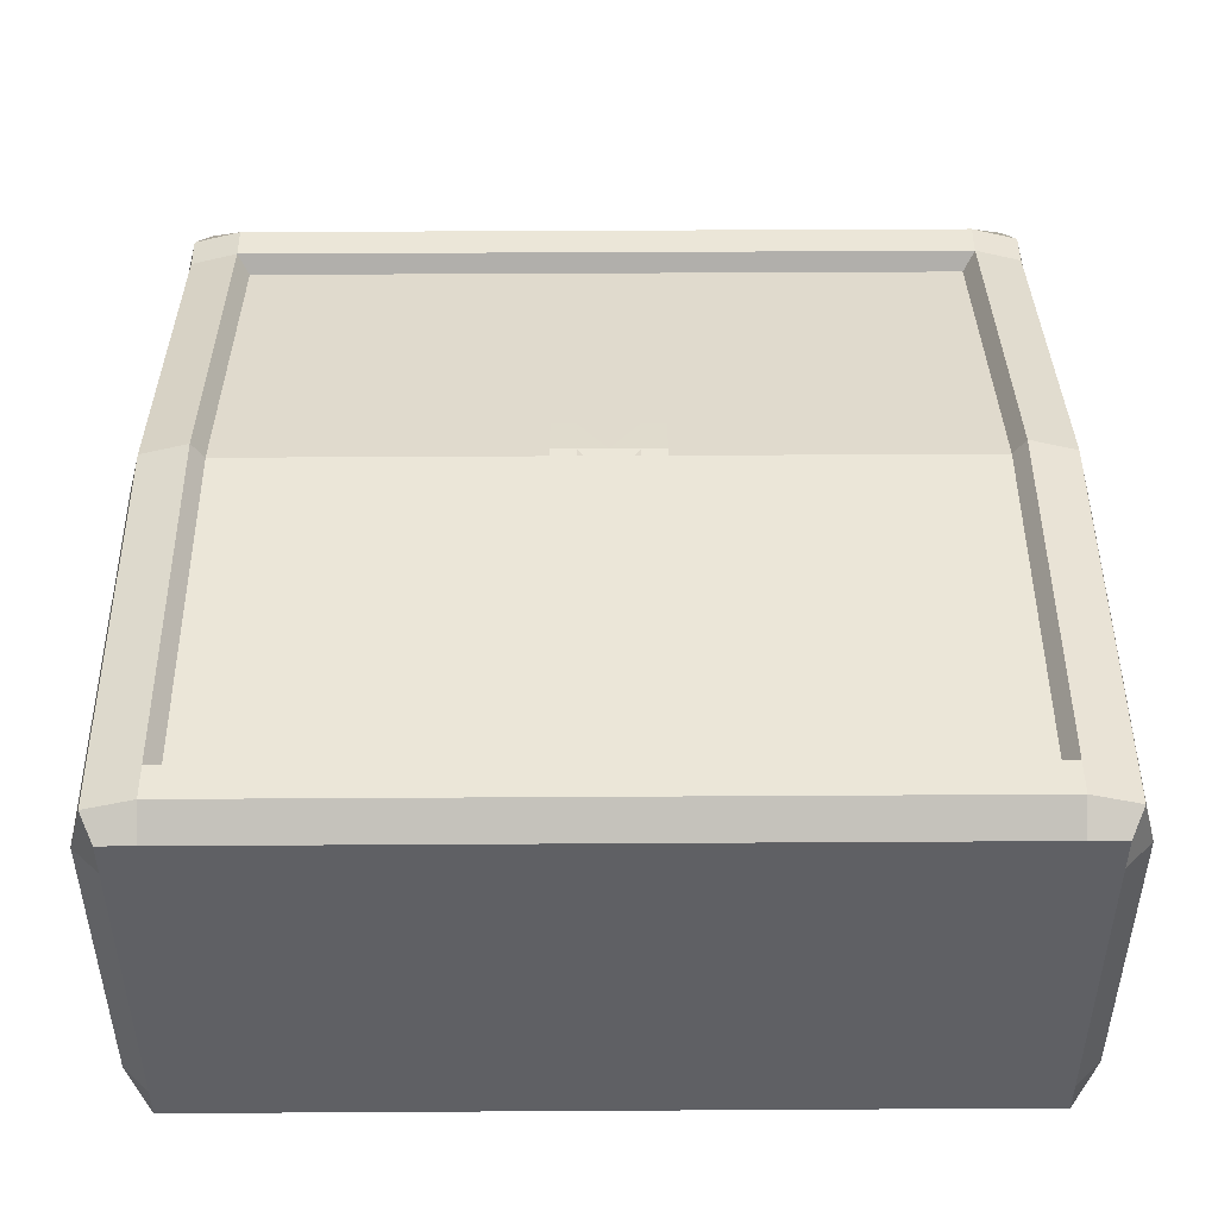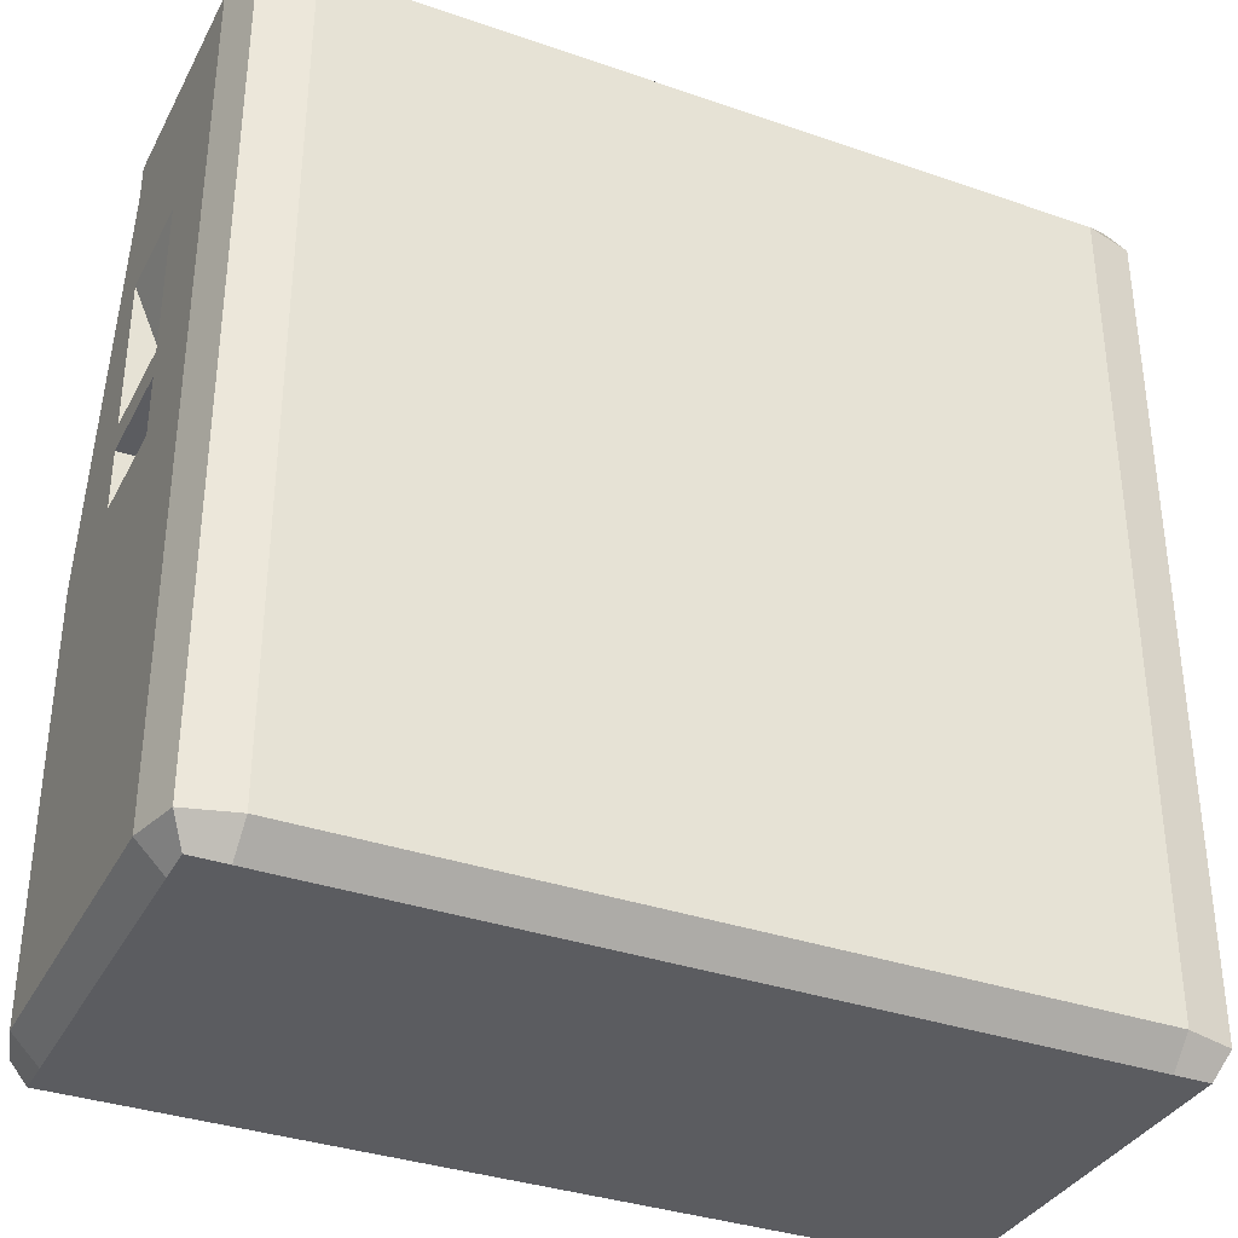
<metadata>
{"format":"obj","ext":"obj","renderer":"f3d","projection":"perspective","resolution":1024,"background":"white","views":[{"elev":46.6,"azim":-0.4,"up":"+Z"},{"elev":-35.2,"azim":155.3,"up":"+Y"}]}
</metadata>
<code>
g speaker-guitar-angle
v 0.5 0.5103 -0.0693
v 0.425 0.5795 -0.0693
v 0.5 0.5795 -0.0693
v 0.5 0.5795 0.05104
v 0.425 0.5795 0.05104
v 0.5 0.5103 0.05104
v 0.425 0.61 0.05104
v 0.5 0.61 0.05104
v 0.5 0.7861 0.05104
v 0.425 0.61 -0.0693
v 0.5 0.7861 -0.0693
v 0.5 0.61 -0.0693
v -0.5 0.5103 -0.0693
v -0.5 0.5795 -0.0693
v -0.425 0.5795 -0.0693
v -0.5 0.5795 0.05104
v -0.5 0.5103 0.05104
v -0.425 0.5795 0.05104
v -0.425 0.61 0.05104
v -0.5 0.7861 0.05104
v -0.5 0.61 0.05104
v -0.425 0.61 -0.0693
v -0.5 0.61 -0.0693
v -0.5 0.7861 -0.0693
v 0.5 0.9298 0.08039
v 0.5 0.97 0.08039
v 0.5 0.97 -0.18
v 0.5 0.9298 -0.18
v 0 1 0.1204
v 0.4298 1 0.1204
v 0.4298 0.97 0.1504
v 0 0.97 0.1504
v -0.4298 0.97 0.1504
v -0.4298 1 0.1204
v 0.4298 0.5 0.25
v 0.4298 0.9298 0.1504
v 0.485 0.9298 0.1354
v 0.485 0.5 0.235
v 0 0.5 0.23
v 0.4159 0.9159 0.1304
v 0.4159 0.5 0.23
v 0 0.9159 0.1304
v -0.4159 0.9159 0.1304
v -0.4159 0.5 0.23
v 0 0.9298 0.1504
v 0.4298 0.9298 0.1504
v 0.4159 0.9159 0.1304
v 0 0.9159 0.1304
v -0.4159 0.9159 0.1304
v -0.4298 0.9298 0.1504
v 0.4298 0.9298 0.1504
v 0.4298 0.5 0.25
v 0.4159 0.5 0.23
v 0.4159 0.9159 0.1304
v 0.485 0.5 0.235
v 0.485 0.9298 0.1354
v 0.5 0.9298 0.08039
v 0.5 0.5 0.18
v 0.4298 0.97 0.1504
v 0.4298 1 0.1204
v 0.47 1 0.1204
v 0.485 0.97 0.1354
v 0.47 1 0.1204
v 0.47 1 0.08039
v 0.5 0.97 0.08039
v 0.485 0.97 0.1354
v 0.5 0.9298 0.08039
v 0.485 0.9298 0.1354
v 0.485 0.97 0.1354
v 0.5 0.97 0.08039
v 0.4298 0.9298 0.1504
v 0 0.97 0.1504
v 0.4298 0.97 0.1504
v 0 0.9298 0.1504
v -0.4298 0.9298 0.1504
v -0.4298 0.97 0.1504
v 0.47 1 -0.18
v 0.5 0.97 -0.18
v 0.5 0.97 0.08039
v 0.47 1 0.08039
v 0.4298 0.97 0.1504
v 0.485 0.97 0.1354
v 0.485 0.9298 0.1354
v 0.4298 0.9298 0.1504
v 0.4298 1 0.1204
v 0.4298 1 0.08039
v 0.47 1 0.08039
v 0.47 1 0.1204
v 0.4298 1 -0.18
v 0.47 1 -0.18
v 0.47 1 0.08039
v 0.4298 1 0.08039
v 0 1 -0.18
v 0.4298 1 -0.22
v 0 1 -0.22
v -0.4298 1 -0.22
v -0.4298 1 -0.18
v 0 1 0.08039
v 0.4298 1 0.1204
v 0 1 0.1204
v -0.4298 1 0.1204
v -0.4298 1 0.08039
v -0.47 1 0.08039
v -0.47 1 -0.18
v 0.5 0.03 0.18
v 0.5 0.07019 0.18
v 0.5 0.07019 -0.18
v 0.5 0.03 -0.18
v 0 0 0.22
v 0.4298 0.03 0.25
v 0.4298 0 0.22
v 0 0.03 0.25
v -0.4298 0.03 0.25
v -0.4298 0 0.22
v 0.4298 0.5 0.25
v 0.485 0.5 0.235
v 0.485 0.07019 0.235
v 0.4298 0.07019 0.25
v 0 0.5 0.23
v 0.4159 0.5 0.23
v 0.4159 0.08405 0.23
v 0 0.08405 0.23
v -0.4159 0.08405 0.23
v -0.4159 0.5 0.23
v 0 0.07019 0.25
v 0.4159 0.08405 0.23
v 0.4298 0.07019 0.25
v 0 0.08405 0.23
v 0 0.07019 0.25
v -0.4159 0.08405 0.23
v -0.4298 0.07019 0.25
v 0.4298 0.07019 0.25
v 0.4159 0.08405 0.23
v 0.4159 0.5 0.23
v 0.4298 0.5 0.25
v 0.485 0.5 0.235
v 0.5 0.5 0.18
v 0.5 0.07019 0.18
v 0.485 0.07019 0.235
v 0.4298 0.03 0.25
v 0.485 0.03 0.235
v 0.47 0 0.22
v 0.4298 0 0.22
v 0.47 0 0.22
v 0.485 0.03 0.235
v 0.5 0.03 0.18
v 0.47 0 0.18
v 0.5 0.07019 0.18
v 0.5 0.03 0.18
v 0.485 0.03 0.235
v 0.485 0.07019 0.235
v 0.4298 0.07019 0.25
v 0.4298 0.03 0.25
v 0 0.03 0.25
v 0 0.07019 0.25
v -0.4298 0.07019 0.25
v -0.4298 0.03 0.25
v 0.47 0 -0.18
v 0.47 0 0.18
v 0.5 0.03 0.18
v 0.5 0.03 -0.18
v 0.4298 0.03 0.25
v 0.4298 0.07019 0.25
v 0.485 0.07019 0.235
v 0.485 0.03 0.235
v 0.4298 0 0.22
v 0.47 0 0.22
v 0.47 0 0.18
v 0.4298 0 0.18
v 0.4298 0 -0.18
v 0.47 0 0.18
v 0.47 0 -0.18
v 0.4298 0 0.18
v 0 0 0.18
v 0.4298 0 0.22
v 0 0 0.22
v -0.4298 0 0.22
v -0.4298 0 0.18
v 0 0 -0.18
v 0.4298 0 -0.22
v 0 0 -0.22
v -0.4298 0 -0.22
v -0.4298 0 -0.18
v -0.47 0 0.18
v -0.47 0 -0.18
v 0.06098 0.5514 0.228
v 0.06113 0.5001 0.2402
v 0.03344 0.5001 0.2402
v 0.03344 0.5514 0.228
v 0 0.5001 0.2402
v -0.03344 0.5001 0.2402
v -0.03344 0.5514 0.228
v -0.06098 0.5514 0.228
v -0.06113 0.5001 0.2402
v 0.03344 0.5001 0.2402
v 0.06113 0.5001 0.2402
v 0.06128 0.4486 0.2402
v 0.03374 0.4486 0.2402
v 0.006204 0.4621 0.2402
v 0 0.5001 0.2402
v 0 0.4621 0.2402
v -0.006204 0.4621 0.2402
v -0.03344 0.5001 0.2402
v -0.03374 0.4486 0.2402
v -0.06128 0.4486 0.2402
v -0.06113 0.5001 0.2402
v 0.5 0.07019 0.18
v 0.5 0.4809 0.08039
v 0.5 0.4809 -0.0987
v 0.5 0.07019 -0.18
v 0.5 0.5 -0.18
v 0.5 0.07019 -0.18
v 0.5 0.4809 -0.0987
v 0.5 0.5961 -0.0987
v 0.5 0.8155 -0.0987
v 0.5 0.9298 -0.18
v 0.5 0.8155 0.08039
v 0.5 0.9298 0.08039
v 0.5 0.5 0.18
v 0.5 0.5961 0.08039
v 0.5 0.07019 0.18
v 0.5 0.4809 0.08039
v 0.5 0.7861 0.05104
v 0.5 0.8155 0.08039
v 0.5 0.8155 -0.0987
v 0.5 0.7861 -0.0693
v 0.5 0.5961 -0.0987
v 0.5 0.61 -0.0693
v 0.5 0.5795 -0.0693
v 0.5 0.4809 -0.0987
v 0.5 0.5103 -0.0693
v 0.5 0.4809 0.08039
v 0.5 0.5103 0.05104
v 0.5 0.5961 0.08039
v 0.5 0.5795 0.05104
v 0.5 0.61 0.05104
v 0.5 0.61 -0.0693
v 0.5 0.5961 0.08039
v 0.5 0.7861 0.05104
v 0.5 0.8155 0.08039
v 0.5 0.5103 0.05104
v 0.425 0.5795 0.05104
v 0.425 0.5795 -0.0693
v 0.5 0.5103 -0.0693
v 0.5 0.7861 -0.0693
v 0.425 0.61 -0.0693
v 0.425 0.61 0.05104
v 0.5 0.7861 0.05104
v 0.425 0.5795 0.05104
v 0.5 0.5795 0.05104
v 0.5 0.5795 -0.0693
v 0.425 0.5795 -0.0693
v 0.425 0.61 -0.0693
v 0.5 0.61 -0.0693
v 0.5 0.61 0.05104
v 0.425 0.61 0.05104
v -0.5 0.9298 0.08039
v -0.5 0.9298 -0.18
v -0.5 0.97 -0.18
v -0.5 0.97 0.08039
v -0.4298 0.5 0.25
v -0.485 0.5 0.235
v -0.485 0.9298 0.1354
v -0.4298 0.9298 0.1504
v -0.4298 0.9298 0.1504
v -0.4159 0.9159 0.1304
v -0.4159 0.5 0.23
v -0.4298 0.5 0.25
v -0.485 0.5 0.235
v -0.5 0.5 0.18
v -0.5 0.9298 0.08039
v -0.485 0.9298 0.1354
v -0.4298 0.97 0.1504
v -0.485 0.97 0.1354
v -0.47 1 0.1204
v -0.4298 1 0.1204
v -0.47 1 0.1204
v -0.485 0.97 0.1354
v -0.5 0.97 0.08039
v -0.47 1 0.08039
v -0.5 0.9298 0.08039
v -0.5 0.97 0.08039
v -0.485 0.97 0.1354
v -0.485 0.9298 0.1354
v -0.47 1 -0.18
v -0.47 1 0.08039
v -0.5 0.97 0.08039
v -0.5 0.97 -0.18
v -0.4298 0.97 0.1504
v -0.4298 0.9298 0.1504
v -0.485 0.9298 0.1354
v -0.485 0.97 0.1354
v -0.4298 1 0.1204
v -0.47 1 0.1204
v -0.47 1 0.08039
v -0.4298 1 0.08039
v -0.5 0.03 0.18
v -0.5 0.03 -0.18
v -0.5 0.07019 -0.18
v -0.5 0.07019 0.18
v -0.4298 0.5 0.25
v -0.4298 0.07019 0.25
v -0.485 0.07019 0.235
v -0.485 0.5 0.235
v -0.4298 0.07019 0.25
v -0.4298 0.5 0.25
v -0.4159 0.5 0.23
v -0.4159 0.08405 0.23
v -0.485 0.5 0.235
v -0.485 0.07019 0.235
v -0.5 0.07019 0.18
v -0.5 0.5 0.18
v -0.4298 0.03 0.25
v -0.4298 0 0.22
v -0.47 0 0.22
v -0.485 0.03 0.235
v -0.47 0 0.22
v -0.47 0 0.18
v -0.5 0.03 0.18
v -0.485 0.03 0.235
v -0.5 0.07019 0.18
v -0.485 0.07019 0.235
v -0.485 0.03 0.235
v -0.5 0.03 0.18
v -0.47 0 -0.18
v -0.5 0.03 -0.18
v -0.5 0.03 0.18
v -0.47 0 0.18
v -0.4298 0.03 0.25
v -0.485 0.03 0.235
v -0.485 0.07019 0.235
v -0.4298 0.07019 0.25
v -0.4298 0 0.22
v -0.4298 0 0.18
v -0.47 0 0.18
v -0.47 0 0.22
v -0.5 0.07019 0.18
v -0.5 0.07019 -0.18
v -0.5 0.4809 -0.0987
v -0.5 0.4809 0.08039
v -0.5 0.5 -0.18
v -0.5 0.4809 -0.0987
v -0.5 0.07019 -0.18
v -0.5 0.5961 -0.0987
v -0.5 0.8155 -0.0987
v -0.5 0.9298 -0.18
v -0.5 0.8155 0.08039
v -0.5 0.9298 0.08039
v -0.5 0.5 0.18
v -0.5 0.5961 0.08039
v -0.5 0.07019 0.18
v -0.5 0.4809 0.08039
v -0.5 0.5795 -0.0693
v -0.5 0.61 -0.0693
v -0.5 0.61 0.05104
v -0.5 0.5795 0.05104
v -0.5 0.5961 0.08039
v -0.5 0.5103 0.05104
v -0.5 0.7861 0.05104
v -0.5 0.4809 0.08039
v -0.5 0.8155 0.08039
v -0.5 0.5103 -0.0693
v -0.5 0.8155 -0.0987
v -0.5 0.4809 -0.0987
v -0.5 0.7861 -0.0693
v -0.5 0.5961 -0.0987
v -0.5 0.61 -0.0693
v -0.5 0.5103 0.05104
v -0.5 0.5103 -0.0693
v -0.425 0.5795 -0.0693
v -0.425 0.5795 0.05104
v -0.5 0.7861 -0.0693
v -0.5 0.7861 0.05104
v -0.425 0.61 0.05104
v -0.425 0.61 -0.0693
v -0.425 0.5795 0.05104
v -0.425 0.5795 -0.0693
v -0.5 0.5795 -0.0693
v -0.5 0.5795 0.05104
v -0.425 0.61 -0.0693
v -0.425 0.61 0.05104
v -0.5 0.61 0.05104
v -0.5 0.61 -0.0693
v 0 1 -0.22
v 0.4298 0.97 -0.25
v 0.4298 1 -0.22
v 0 0.97 -0.25
v -0.4298 0.97 -0.25
v -0.4298 1 -0.22
v 0.4298 0.5 -0.25
v 0.485 0.5 -0.235
v 0.485 0.9298 -0.235
v 0.4298 0.9298 -0.25
v 0.4298 0.5 -0.25
v 0.4298 0.9298 -0.25
v 0.04759 0.8447 -0.25
v 0.0673 0.7971 -0.25
v 0.4298 0.5 -0.25
v 0.0673 0.7971 -0.25
v 0.04759 0.7495 -0.25
v 0.4298 0.07019 -0.25
v 0.485 0.5 -0.235
v 0.5 0.5 -0.18
v 0.5 0.9298 -0.18
v 0.485 0.9298 -0.235
v 0.4298 0.97 -0.25
v 0.485 0.97 -0.235
v 0.47 1 -0.22
v 0.4298 1 -0.22
v 0.47 1 -0.22
v 0.485 0.97 -0.235
v 0.5 0.97 -0.18
v 0.47 1 -0.18
v 0.5 0.9298 -0.18
v 0.5 0.97 -0.18
v 0.485 0.97 -0.235
v 0.485 0.9298 -0.235
v 0.4298 0.9298 -0.25
v 0.4298 0.97 -0.25
v 0 0.97 -0.25
v 0 0.9298 -0.25
v -0.4298 0.9298 -0.25
v -0.4298 0.97 -0.25
v 0.4298 0.9298 -0.25
v 0 0.8644 -0.25
v 0.04759 0.8447 -0.25
v -0.4298 0.9298 -0.25
v -0.04759 0.8447 -0.25
v 0.4298 0.97 -0.25
v 0.4298 0.9298 -0.25
v 0.485 0.9298 -0.235
v 0.485 0.97 -0.235
v 0.4298 1 -0.22
v 0.47 1 -0.22
v 0.47 1 -0.18
v 0.4298 1 -0.18
v 0 0 -0.22
v 0.4298 0 -0.22
v 0.4298 0.03 -0.25
v 0 0.03 -0.25
v -0.4298 0.03 -0.25
v -0.4298 0 -0.22
v 0.4298 0.5 -0.25
v 0.4298 0.07019 -0.25
v 0.485 0.07019 -0.235
v 0.485 0.5 -0.235
v 0.04759 0.7495 -0.25
v 0 0.07019 -0.25
v 0.4298 0.07019 -0.25
v 0 0.7298 -0.25
v -0.04759 0.7495 -0.25
v -0.4298 0.07019 -0.25
v -0.4298 0.5 -0.25
v -0.0673 0.7971 -0.25
v -0.04759 0.8447 -0.25
v -0.4298 0.9298 -0.25
v 0.485 0.5 -0.235
v 0.485 0.07019 -0.235
v 0.5 0.07019 -0.18
v 0.5 0.5 -0.18
v 0.4298 0.03 -0.25
v 0.4298 0 -0.22
v 0.47 0 -0.22
v 0.485 0.03 -0.235
v 0.47 0 -0.22
v 0.47 0 -0.18
v 0.5 0.03 -0.18
v 0.485 0.03 -0.235
v 0.5 0.07019 -0.18
v 0.485 0.07019 -0.235
v 0.485 0.03 -0.235
v 0.5 0.03 -0.18
v 0.4298 0.07019 -0.25
v 0 0.03 -0.25
v 0.4298 0.03 -0.25
v 0 0.07019 -0.25
v -0.4298 0.07019 -0.25
v -0.4298 0.03 -0.25
v 0.4298 0.03 -0.25
v 0.485 0.03 -0.235
v 0.485 0.07019 -0.235
v 0.4298 0.07019 -0.25
v 0.4298 0 -0.22
v 0.4298 0 -0.18
v 0.47 0 -0.18
v 0.47 0 -0.22
v 0 0.8644 -0.25
v 0.0673 0.7971 -0.25
v 0.04759 0.8447 -0.25
v 0 0.7971 -0.25
v 0.04759 0.7495 -0.25
v 0 0.7298 -0.25
v -0.04759 0.7495 -0.25
v -0.0673 0.7971 -0.25
v -0.04759 0.8447 -0.25
v -0.4298 0.5 -0.25
v -0.4298 0.9298 -0.25
v -0.485 0.9298 -0.235
v -0.485 0.5 -0.235
v -0.485 0.5 -0.235
v -0.485 0.9298 -0.235
v -0.5 0.9298 -0.18
v -0.5 0.5 -0.18
v -0.5 0.07019 -0.18
v -0.485 0.07019 -0.235
v -0.4298 0.97 -0.25
v -0.4298 1 -0.22
v -0.47 1 -0.22
v -0.485 0.97 -0.235
v -0.47 1 -0.22
v -0.47 1 -0.18
v -0.5 0.97 -0.18
v -0.485 0.97 -0.235
v -0.5 0.9298 -0.18
v -0.485 0.9298 -0.235
v -0.485 0.97 -0.235
v -0.5 0.97 -0.18
v -0.4298 0.97 -0.25
v -0.485 0.97 -0.235
v -0.485 0.9298 -0.235
v -0.4298 0.9298 -0.25
v -0.4298 1 -0.22
v -0.4298 1 -0.18
v -0.47 1 -0.18
v -0.47 1 -0.22
v -0.4298 0.5 -0.25
v -0.485 0.5 -0.235
v -0.485 0.07019 -0.235
v -0.4298 0.07019 -0.25
v -0.4298 0.03 -0.25
v -0.485 0.03 -0.235
v -0.47 0 -0.22
v -0.4298 0 -0.22
v -0.47 0 -0.22
v -0.485 0.03 -0.235
v -0.5 0.03 -0.18
v -0.47 0 -0.18
v -0.5 0.07019 -0.18
v -0.5 0.03 -0.18
v -0.485 0.03 -0.235
v -0.485 0.07019 -0.235
v -0.4298 0.03 -0.25
v -0.4298 0.07019 -0.25
v -0.485 0.07019 -0.235
v -0.485 0.03 -0.235
v -0.4298 0 -0.22
v -0.47 0 -0.22
v -0.47 0 -0.18
v -0.4298 0 -0.18
f 2 1 3
f 5 4 6
f 8 7 9
f 11 10 12
f 14 13 15
f 17 16 18
f 20 19 21
f 23 22 24
f 26 25 27
f 27 25 28
f 30 29 31
f 31 29 32
f 32 29 33
f 33 29 34
f 36 35 37
f 37 35 38
f 40 39 41
f 42 39 40
f 43 39 42
f 44 39 43
f 46 45 47
f 47 45 48
f 48 45 49
f 49 45 50
f 52 51 53
f 53 51 54
f 56 55 57
f 57 55 58
f 60 59 61
f 61 59 62
f 64 63 65
f 65 63 66
f 68 67 69
f 69 67 70
f 72 71 73
f 74 71 72
f 72 75 74
f 76 75 72
f 78 77 79
f 79 77 80
f 82 81 83
f 83 81 84
f 86 85 87
f 87 85 88
f 90 89 91
f 91 89 92
f 93 92 89
f 94 93 89
f 95 93 94
f 96 93 95
f 97 93 96
f 98 92 93
f 92 98 99
f 99 98 100
f 100 98 101
f 101 98 102
f 93 102 98
f 97 102 93
f 102 97 103
f 103 97 104
f 106 105 107
f 107 105 108
f 110 109 111
f 112 109 110
f 113 109 112
f 114 109 113
f 116 115 117
f 117 115 118
f 120 119 121
f 121 119 122
f 122 119 123
f 123 119 124
f 126 125 127
f 128 125 126
f 130 129 128
f 131 129 130
f 133 132 134
f 134 132 135
f 137 136 138
f 138 136 139
f 141 140 142
f 142 140 143
f 145 144 146
f 146 144 147
f 149 148 150
f 150 148 151
f 153 152 154
f 154 152 155
f 155 156 154
f 154 156 157
f 159 158 160
f 160 158 161
f 163 162 164
f 164 162 165
f 167 166 168
f 168 166 169
f 171 170 172
f 173 170 171
f 173 174 170
f 175 174 173
f 176 174 175
f 177 174 176
f 178 174 177
f 170 174 179
f 170 179 180
f 180 179 181
f 181 179 182
f 182 179 183
f 179 174 183
f 183 174 178
f 184 183 178
f 185 183 184
f 187 186 188
f 188 186 189
f 189 190 188
f 191 190 192
f 192 193 191
f 191 193 194
f 196 195 197
f 197 195 198
f 200 199 195
f 199 200 201
f 201 200 202
f 203 202 200
f 204 203 205
f 205 203 206
f 208 207 209
f 209 207 210
f 212 211 213
f 213 211 214
f 211 215 214
f 216 215 211
f 216 217 215
f 218 217 216
f 219 217 218
f 219 220 217
f 219 221 220
f 220 221 222
f 224 223 225
f 225 223 226
f 226 227 225
f 228 227 226
f 227 228 229
f 227 229 230
f 230 229 231
f 230 231 232
f 232 231 233
f 232 233 234
f 234 233 235
f 236 234 235
f 235 229 236
f 236 229 237
f 239 238 236
f 240 238 239
f 242 241 243
f 243 241 244
f 246 245 247
f 247 245 248
f 250 249 251
f 251 249 252
f 254 253 255
f 255 253 256
f 258 257 259
f 259 257 260
f 262 261 263
f 263 261 264
f 266 265 267
f 267 265 268
f 270 269 271
f 271 269 272
f 274 273 275
f 275 273 276
f 278 277 279
f 279 277 280
f 282 281 283
f 283 281 284
f 286 285 287
f 287 285 288
f 290 289 291
f 291 289 292
f 294 293 295
f 295 293 296
f 298 297 299
f 299 297 300
f 302 301 303
f 303 301 304
f 306 305 307
f 307 305 308
f 310 309 311
f 311 309 312
f 314 313 315
f 315 313 316
f 318 317 319
f 319 317 320
f 322 321 323
f 323 321 324
f 326 325 327
f 327 325 328
f 330 329 331
f 331 329 332
f 334 333 335
f 335 333 336
f 338 337 339
f 339 337 340
f 342 341 343
f 344 341 342
f 344 345 341
f 341 345 346
f 345 347 346
f 346 347 348
f 348 347 349
f 347 350 349
f 350 351 349
f 352 351 350
f 354 353 355
f 355 353 356
f 356 357 355
f 356 358 357
f 355 357 359
f 357 358 360
f 359 357 361
f 358 362 360
f 363 359 361
f 360 362 364
f 362 353 364
f 365 359 363
f 364 353 366
f 363 366 365
f 353 367 366
f 365 366 367
f 369 368 370
f 370 368 371
f 373 372 374
f 374 372 375
f 377 376 378
f 378 376 379
f 381 380 382
f 382 380 383
f 385 384 386
f 387 384 385
f 388 384 387
f 389 384 388
f 391 390 392
f 392 390 393
f 395 394 396
f 396 394 397
f 399 398 400
f 400 398 401
f 403 402 404
f 404 402 405
f 407 406 408
f 408 406 409
f 411 410 412
f 412 410 413
f 415 414 416
f 416 414 417
f 419 418 420
f 420 418 421
f 421 422 420
f 420 422 423
f 421 424 425
f 425 424 426
f 425 427 421
f 428 427 425
f 430 429 431
f 431 429 432
f 434 433 435
f 435 433 436
f 438 437 439
f 439 437 440
f 440 437 441
f 441 437 442
f 444 443 445
f 445 443 446
f 448 447 449
f 450 447 448
f 448 451 450
f 452 451 448
f 452 453 451
f 451 453 454
f 454 453 455
f 455 453 456
f 458 457 459
f 459 457 460
f 462 461 463
f 463 461 464
f 466 465 467
f 467 465 468
f 470 469 471
f 471 469 472
f 474 473 475
f 476 473 474
f 474 477 476
f 478 477 474
f 480 479 481
f 481 479 482
f 484 483 485
f 485 483 486
f 488 487 489
f 490 487 488
f 491 490 488
f 492 490 491
f 493 490 492
f 494 490 493
f 494 487 490
f 495 487 494
f 497 496 498
f 498 496 499
f 501 500 502
f 502 500 503
f 503 500 504
f 504 500 505
f 507 506 508
f 508 506 509
f 511 510 512
f 512 510 513
f 515 514 516
f 516 514 517
f 519 518 520
f 520 518 521
f 523 522 524
f 524 522 525
f 527 526 528
f 528 526 529
f 531 530 532
f 532 530 533
f 535 534 536
f 536 534 537
f 539 538 540
f 540 538 541
f 543 542 544
f 544 542 545
f 547 546 548
f 548 546 549

</code>
